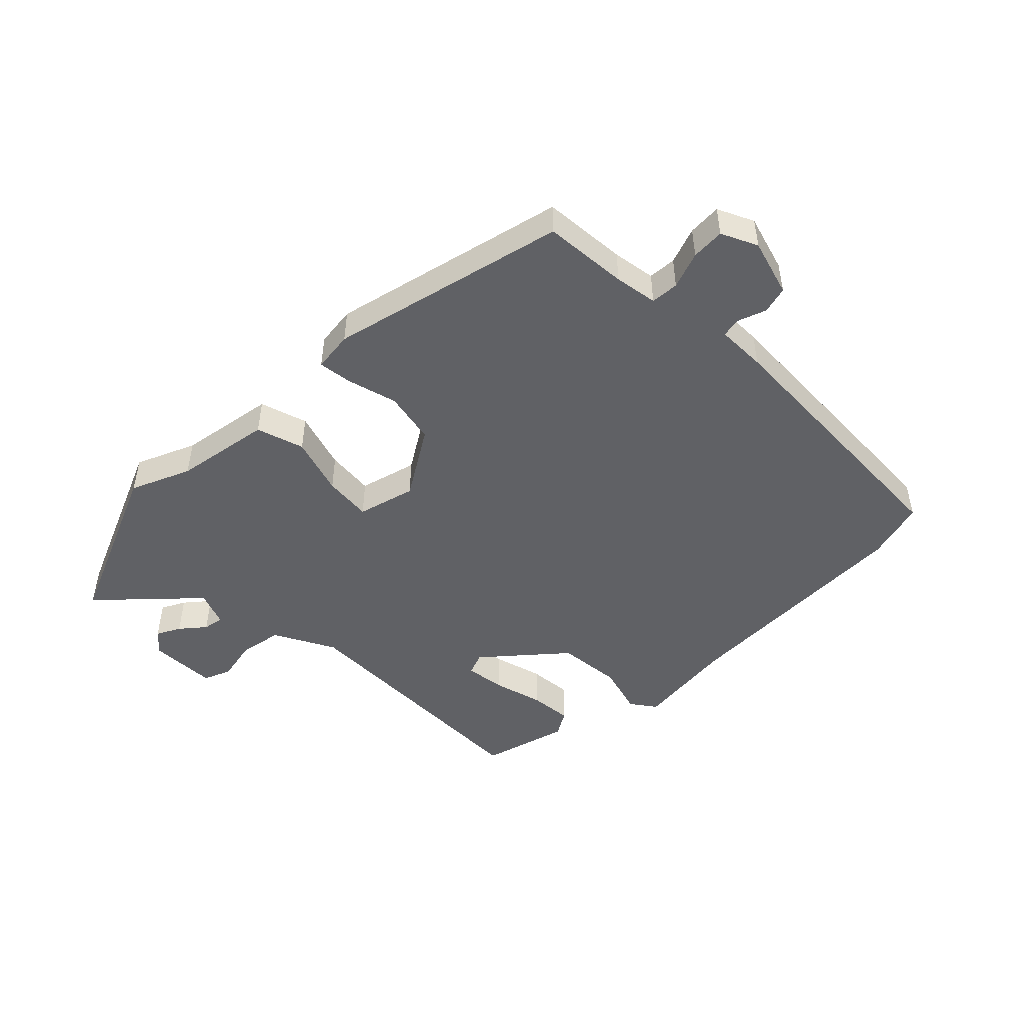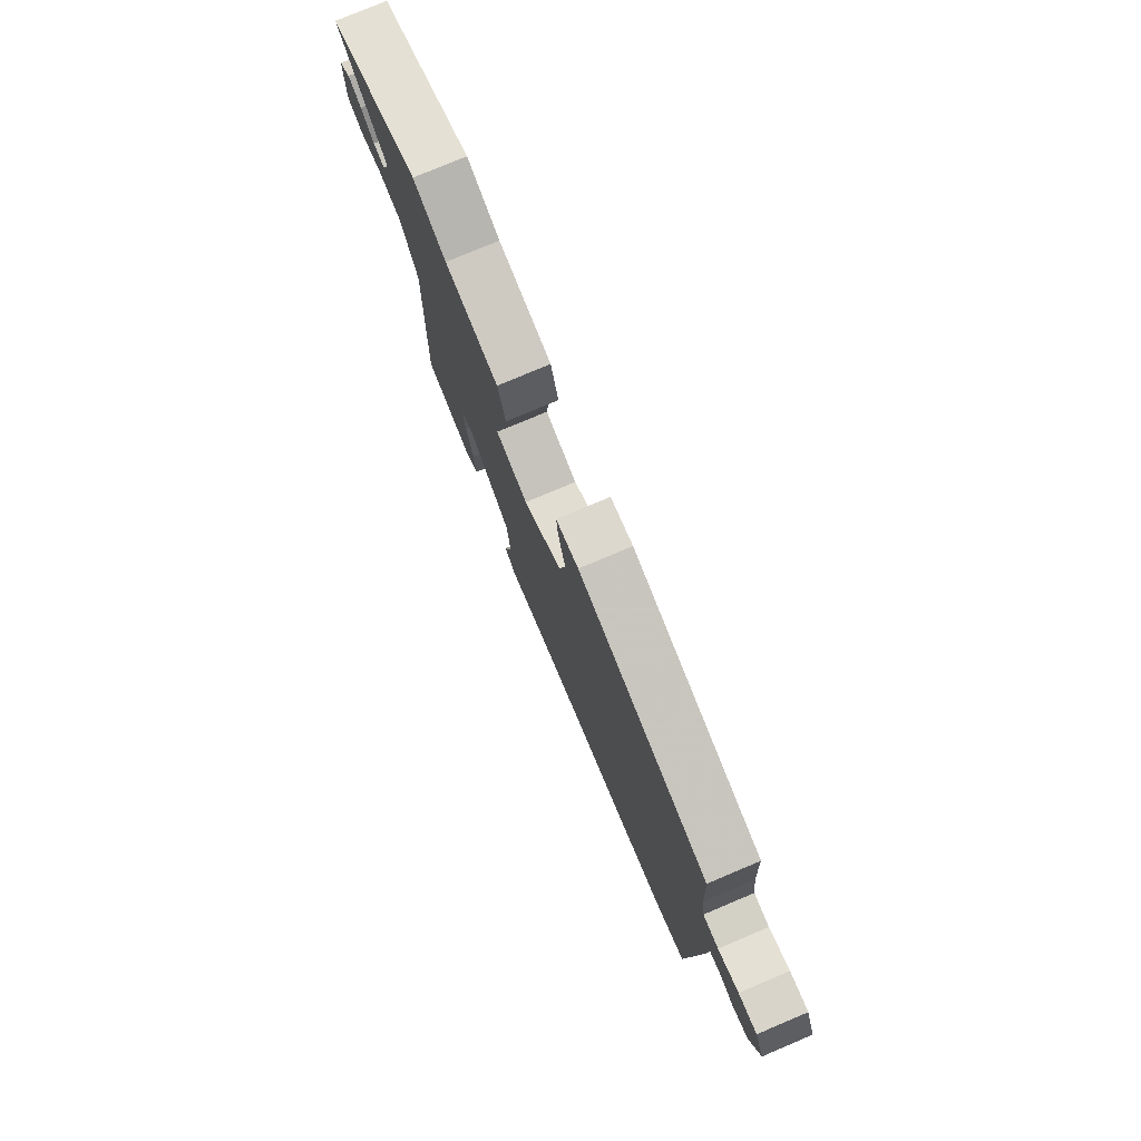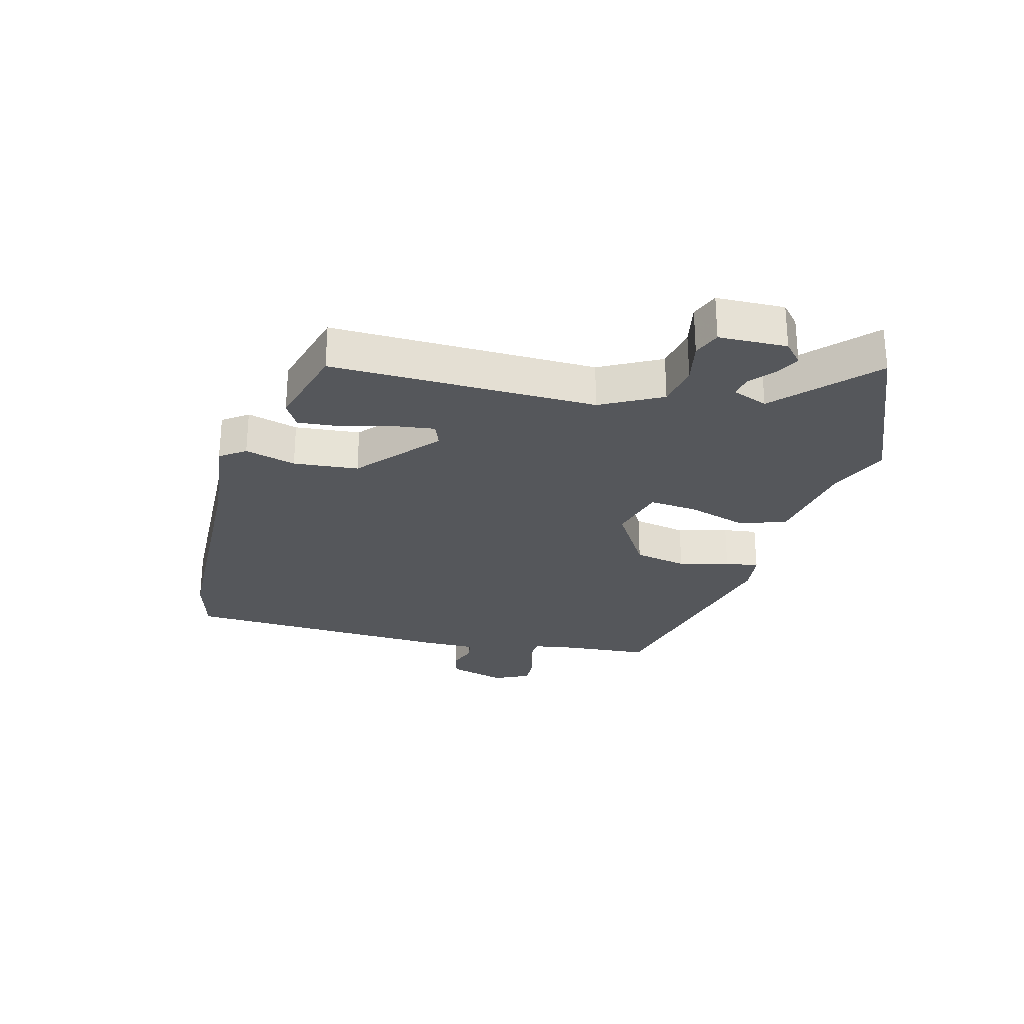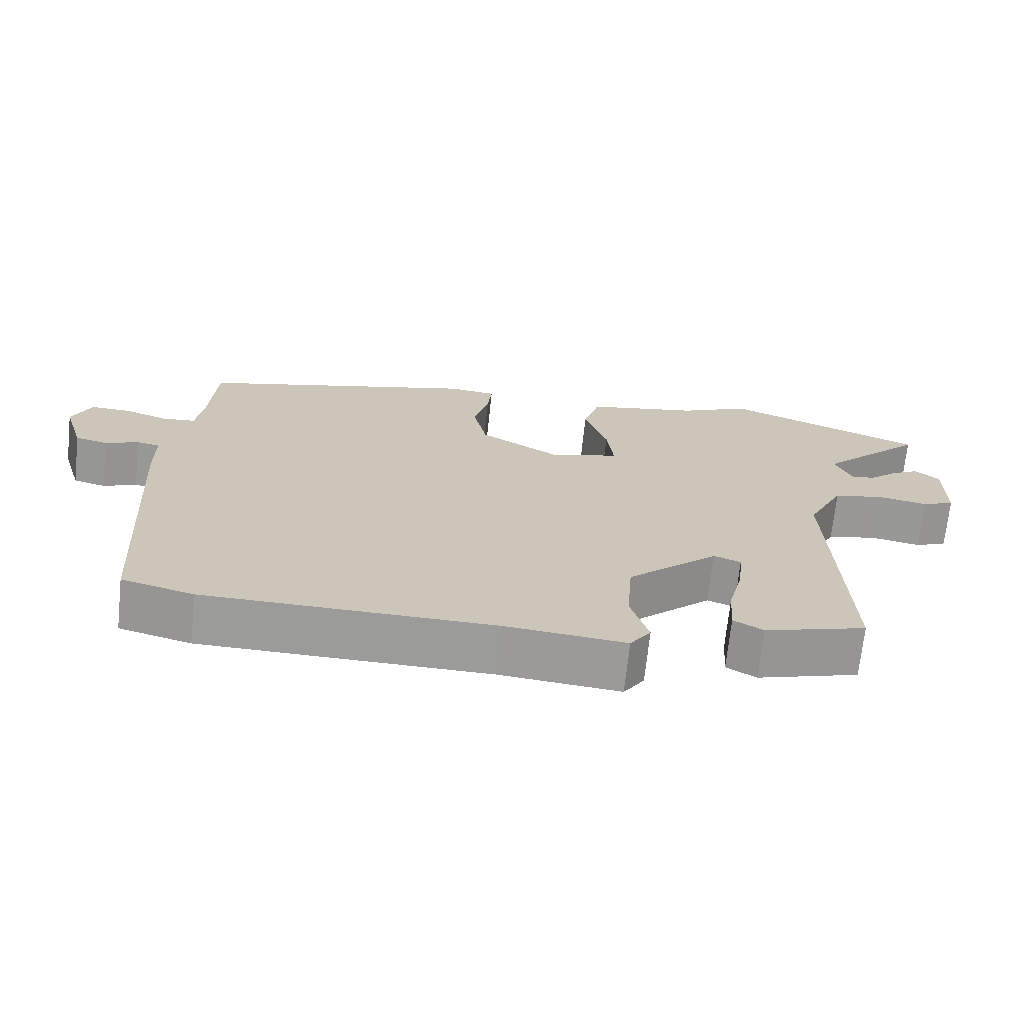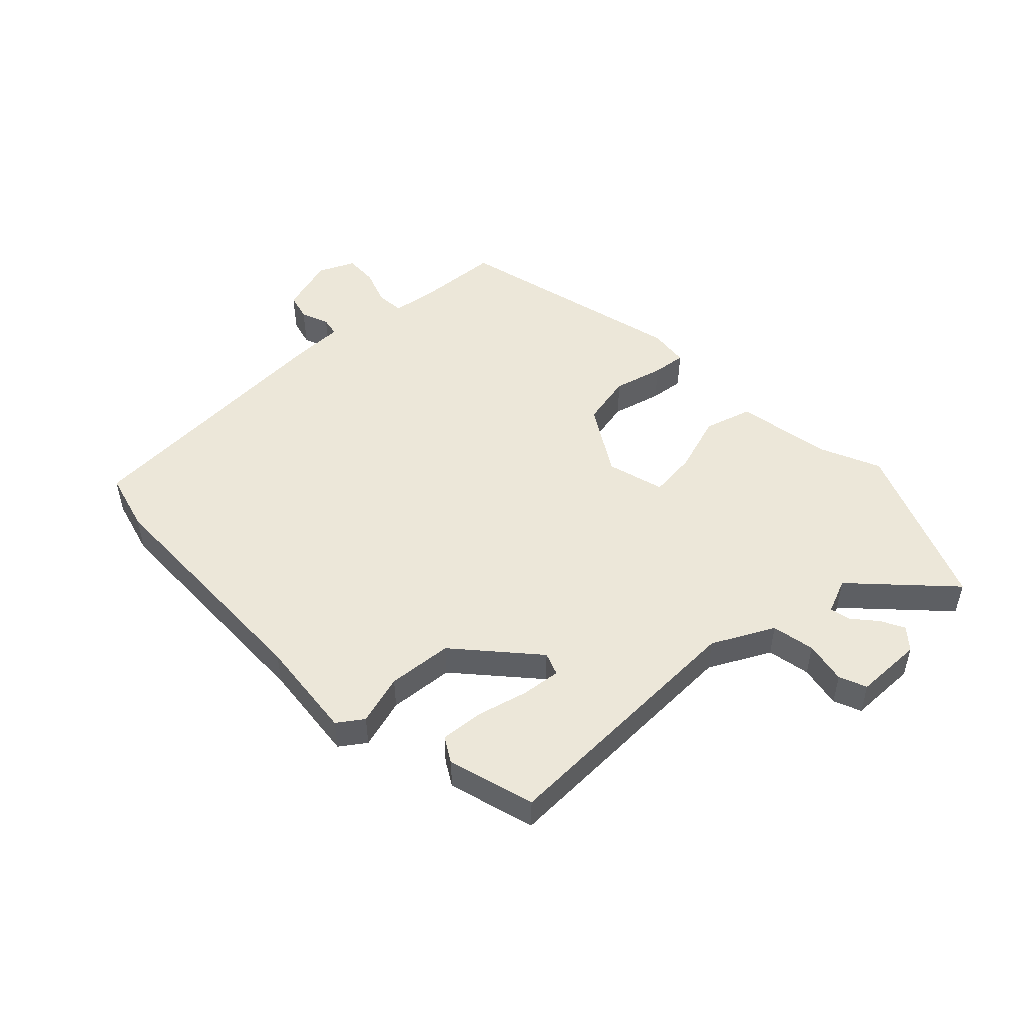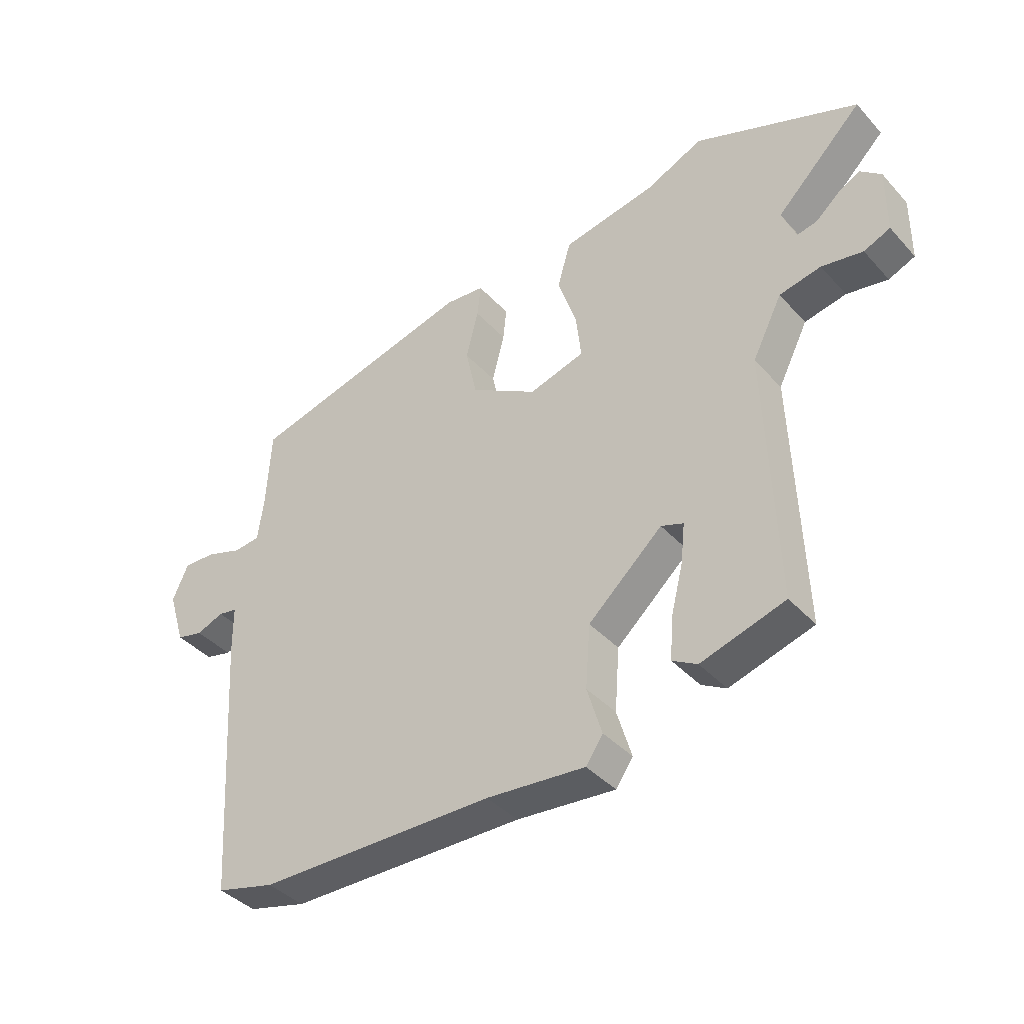
<metadata>
{"format":"obj","ext":"obj","renderer":"f3d","projection":"perspective","resolution":1024,"background":"white","views":[{"elev":-47.9,"azim":45.9,"up":"+Y"},{"elev":76.9,"azim":67.1,"up":"+Z"},{"elev":-26.9,"azim":-103.7,"up":"+Y"},{"elev":-69.6,"azim":174.0,"up":"+Z"},{"elev":49.6,"azim":-133.4,"up":"+Y"},{"elev":-39.6,"azim":-142.5,"up":"+Z"}]}
</metadata>
<code>
v 0.507 0.07 -0.498
v 0.407 0.07 -0.524
v 0.005 0.07 -0.53
v -0.163 0.07 -0.546
v -0.192 0.07 -0.504
v -0.167 0.07 -0.421
v -0.175 0.07 -0.314
v -0.302 0.07 -0.2
v -0.34 0.07 -0.214
v -0.333 0.07 -0.28
v -0.312 0.07 -0.364
v -0.307 0.07 -0.435
v -0.349 0.07 -0.459
v -0.492 0.07 -0.417
v -0.476 0.07 0.019
v -0.527 0.07 0.12
v -0.598 0.07 0.134
v -0.668 0.07 0.121
v -0.713 0.07 0.14
v -0.714 0.07 0.252
v -0.679 0.07 0.282
v -0.64 0.07 0.261
v -0.601 0.07 0.227
v -0.567 0.07 0.22
v -0.543 0.07 0.278
v -0.691 0.07 0.423
v -0.413 0.07 0.535
v -0.315 0.07 0.491
v -0.156 0.07 0.462
v -0.133 0.07 0.383
v -0.165 0.07 0.287
v -0.174 0.07 0.208
v -0.079 0.07 0.181
v 0.035 0.07 0.249
v 0.054 0.07 0.336
v 0.033 0.07 0.419
v 0.027 0.07 0.475
v 0.094 0.07 0.482
v 0.483 0.07 0.384
v 0.491 0.07 0.244
v 0.501 0.07 0.173
v 0.547 0.07 0.169
v 0.608 0.07 0.19
v 0.663 0.07 0.192
v 0.69 0.07 0.132
v 0.661 0.07 0.038
v 0.616 0.07 0.027
v 0.569 0.07 0.045
v 0.537 0.07 0.039
v 0.536 0.07 -0.043
v 0.507 0 -0.498
v 0.407 0 -0.524
v 0.005 0 -0.53
v -0.163 0 -0.546
v -0.192 0 -0.504
v -0.167 0 -0.421
v -0.175 0 -0.314
v -0.302 0 -0.2
v -0.34 0 -0.214
v -0.333 0 -0.28
v -0.312 0 -0.364
v -0.307 0 -0.435
v -0.349 0 -0.459
v -0.492 0 -0.417
v -0.476 0 0.019
v -0.527 0 0.12
v -0.598 0 0.134
v -0.668 0 0.121
v -0.713 0 0.14
v -0.714 0 0.252
v -0.679 0 0.282
v -0.64 0 0.261
v -0.601 0 0.227
v -0.567 0 0.22
v -0.543 0 0.278
v -0.691 0 0.423
v -0.413 0 0.535
v -0.315 0 0.491
v -0.156 0 0.462
v -0.133 0 0.383
v -0.165 0 0.287
v -0.174 0 0.208
v -0.079 0 0.181
v 0.035 0 0.249
v 0.054 0 0.336
v 0.033 0 0.419
v 0.027 0 0.475
v 0.094 0 0.482
v 0.483 0 0.384
v 0.491 0 0.244
v 0.501 0 0.173
v 0.547 0 0.169
v 0.608 0 0.19
v 0.663 0 0.192
v 0.69 0 0.132
v 0.661 0 0.038
v 0.616 0 0.027
v 0.569 0 0.045
v 0.537 0 0.039
v 0.536 0 -0.043
f 49 50 1 2
f 45 46 47 48
f 45 48 49
f 42 43 44 45
f 41 42 45 49
f 37 38 39 40
f 35 36 37 40
f 34 35 40 41
f 33 34 41 49
f 28 29 30 31
f 28 31 32
f 25 26 27 28
f 24 25 28 32
f 20 21 22 23
f 18 19 20 23
f 17 18 23 24
f 16 17 24 32
f 12 13 14 15
f 10 11 12 15
f 9 10 15
f 8 9 15 16
f 7 8 16 32
f 3 4 5 6
f 33 49 2 3
f 7 32 33
f 3 6 7 33
f 52 51 100 99
f 98 97 96 95
f 99 98 95
f 95 94 93 92
f 99 95 92 91
f 90 89 88 87
f 90 87 86 85
f 91 90 85 84
f 99 91 84 83
f 81 80 79 78
f 82 81 78
f 78 77 76 75
f 82 78 75 74
f 73 72 71 70
f 73 70 69 68
f 74 73 68 67
f 82 74 67 66
f 65 64 63 62
f 65 62 61 60
f 65 60 59
f 66 65 59 58
f 82 66 58 57
f 56 55 54 53
f 53 52 99 83
f 83 82 57
f 83 57 56 53
f 1 51 52 2
f 2 52 53 3
f 3 53 54 4
f 4 54 55 5
f 5 55 56 6
f 6 56 57 7
f 7 57 58 8
f 8 58 59 9
f 9 59 60 10
f 10 60 61 11
f 11 61 62 12
f 12 62 63 13
f 13 63 64 14
f 14 64 65 15
f 15 65 66 16
f 16 66 67 17
f 17 67 68 18
f 18 68 69 19
f 19 69 70 20
f 20 70 71 21
f 21 71 72 22
f 22 72 73 23
f 23 73 74 24
f 24 74 75 25
f 25 75 76 26
f 26 76 77 27
f 27 77 78 28
f 28 78 79 29
f 29 79 80 30
f 30 80 81 31
f 31 81 82 32
f 32 82 83 33
f 33 83 84 34
f 34 84 85 35
f 35 85 86 36
f 36 86 87 37
f 37 87 88 38
f 38 88 89 39
f 39 89 90 40
f 40 90 91 41
f 41 91 92 42
f 42 92 93 43
f 43 93 94 44
f 44 94 95 45
f 45 95 96 46
f 46 96 97 47
f 47 97 98 48
f 48 98 99 49
f 49 99 100 50
f 50 100 51 1

</code>
